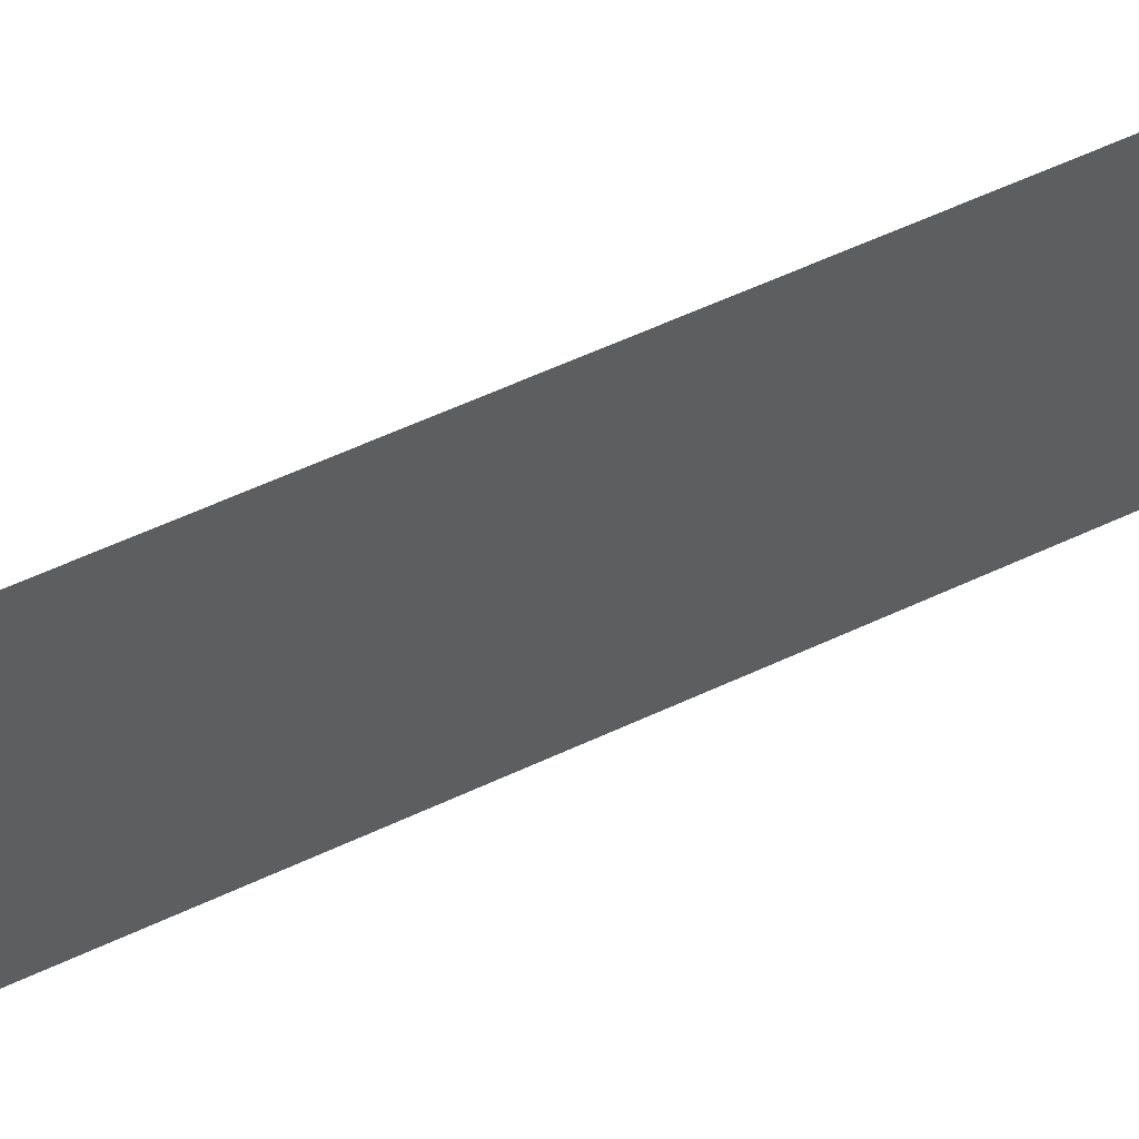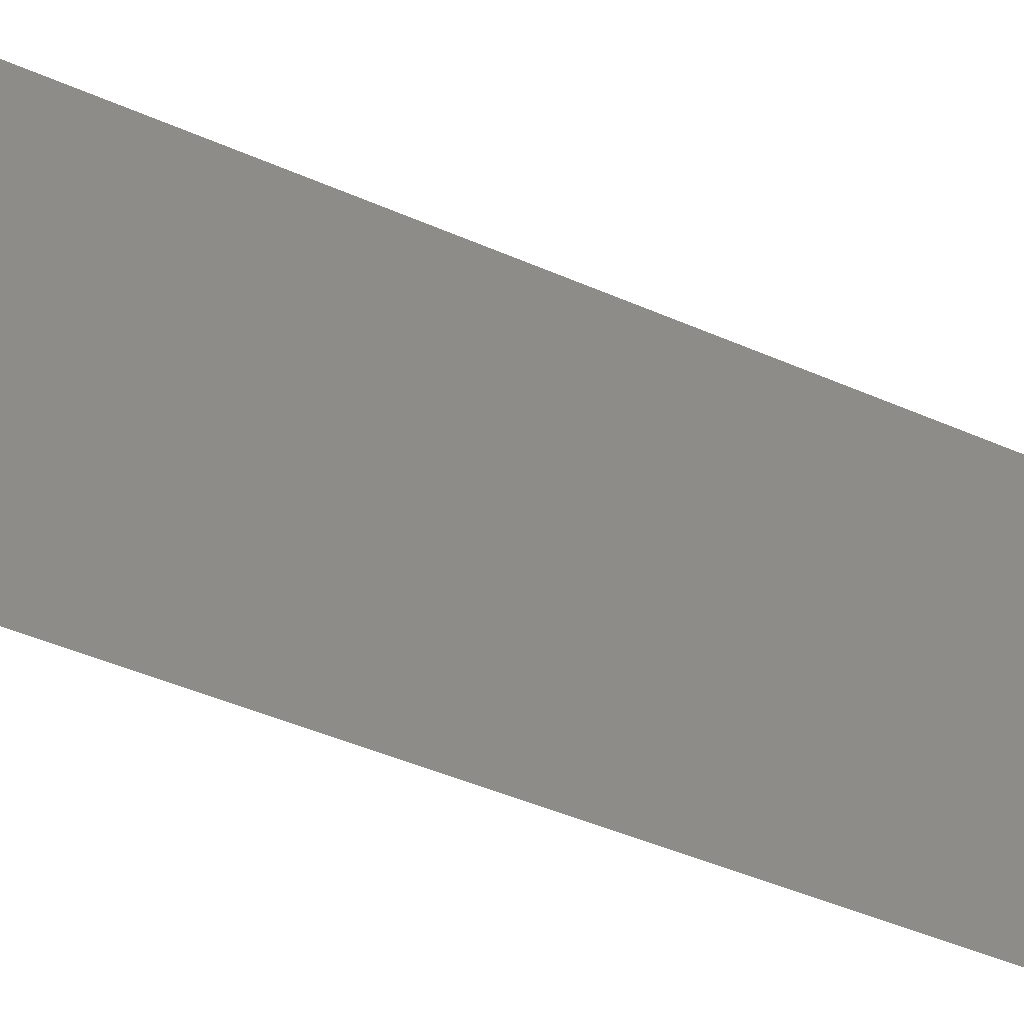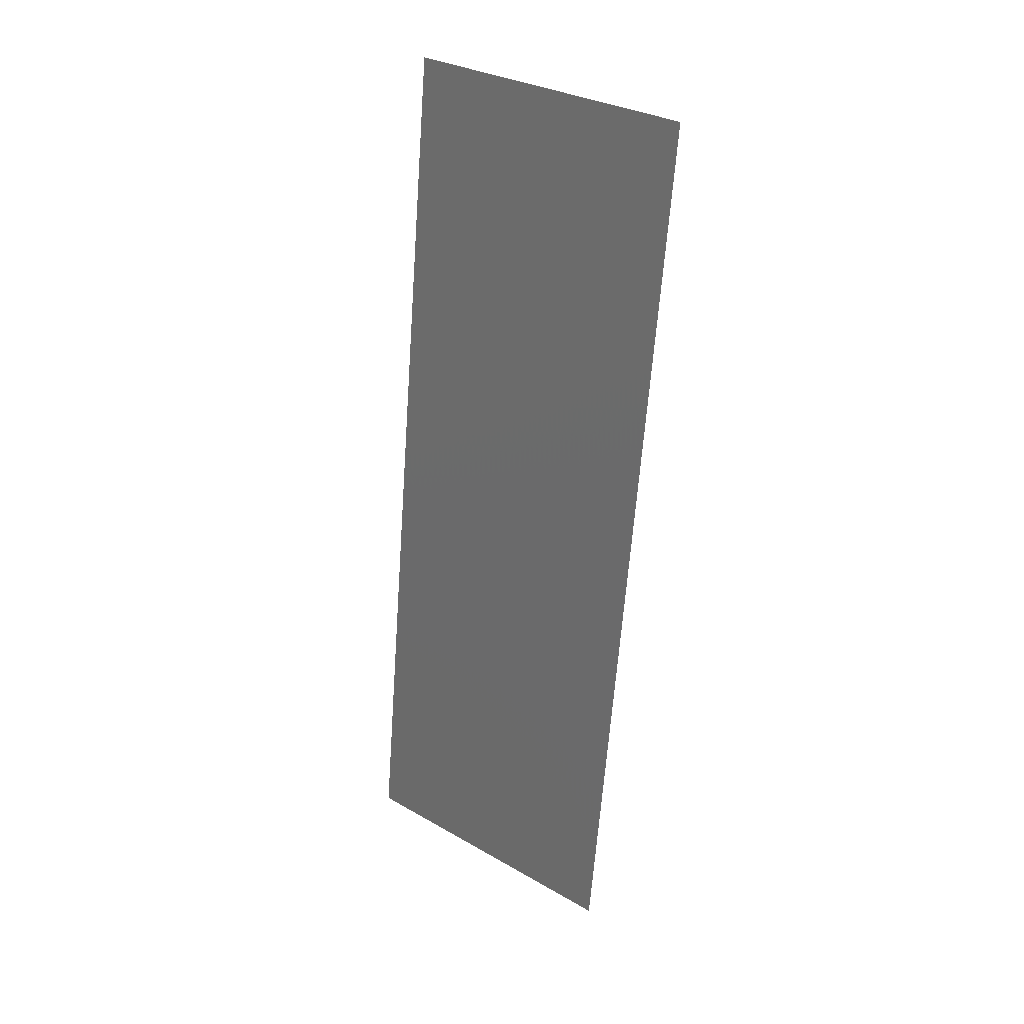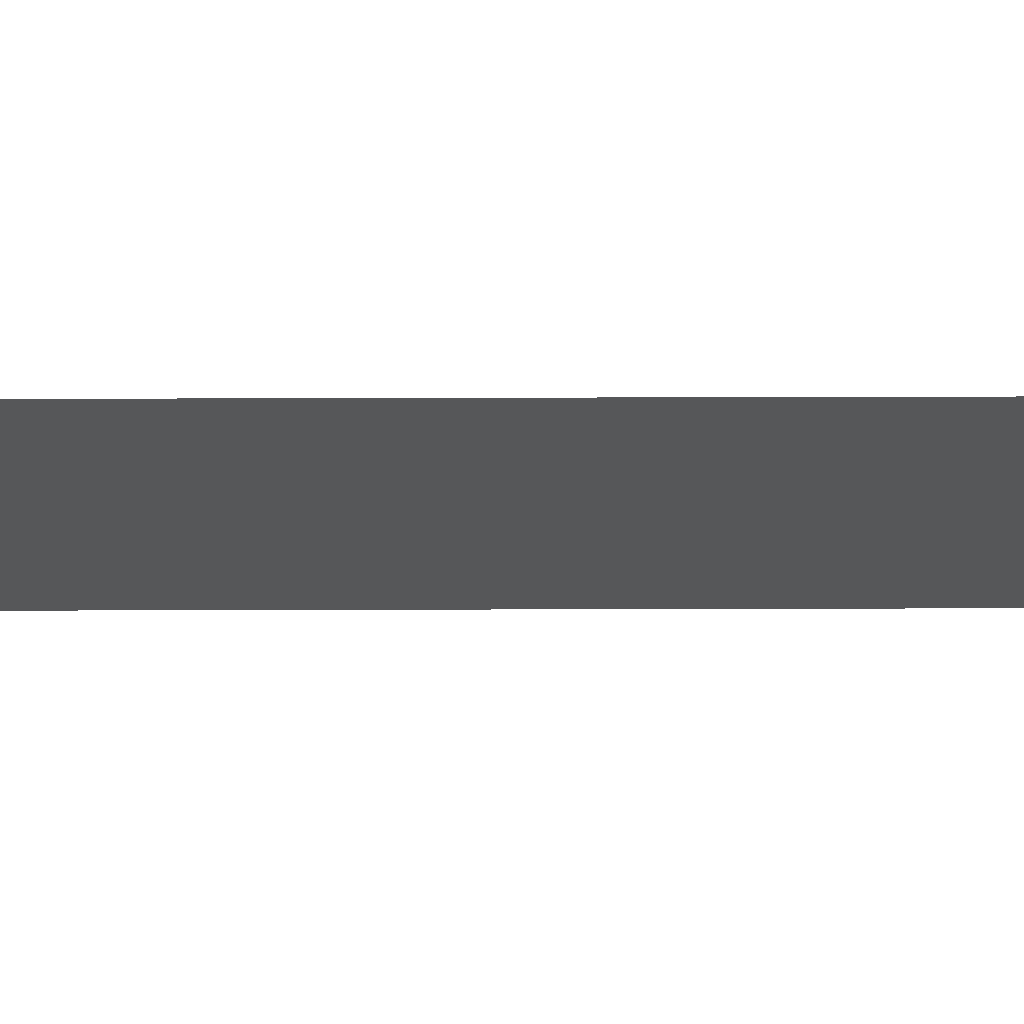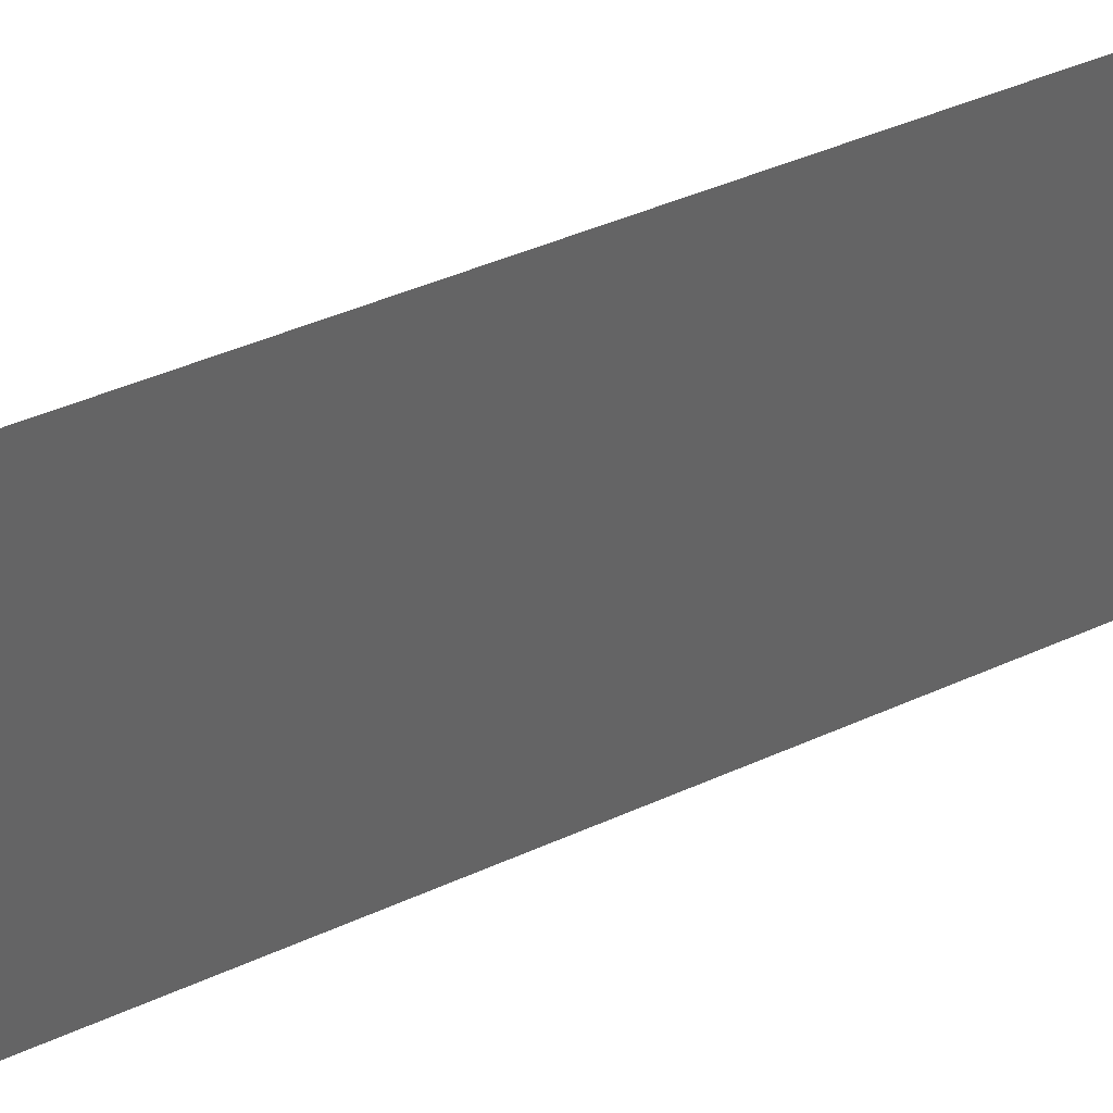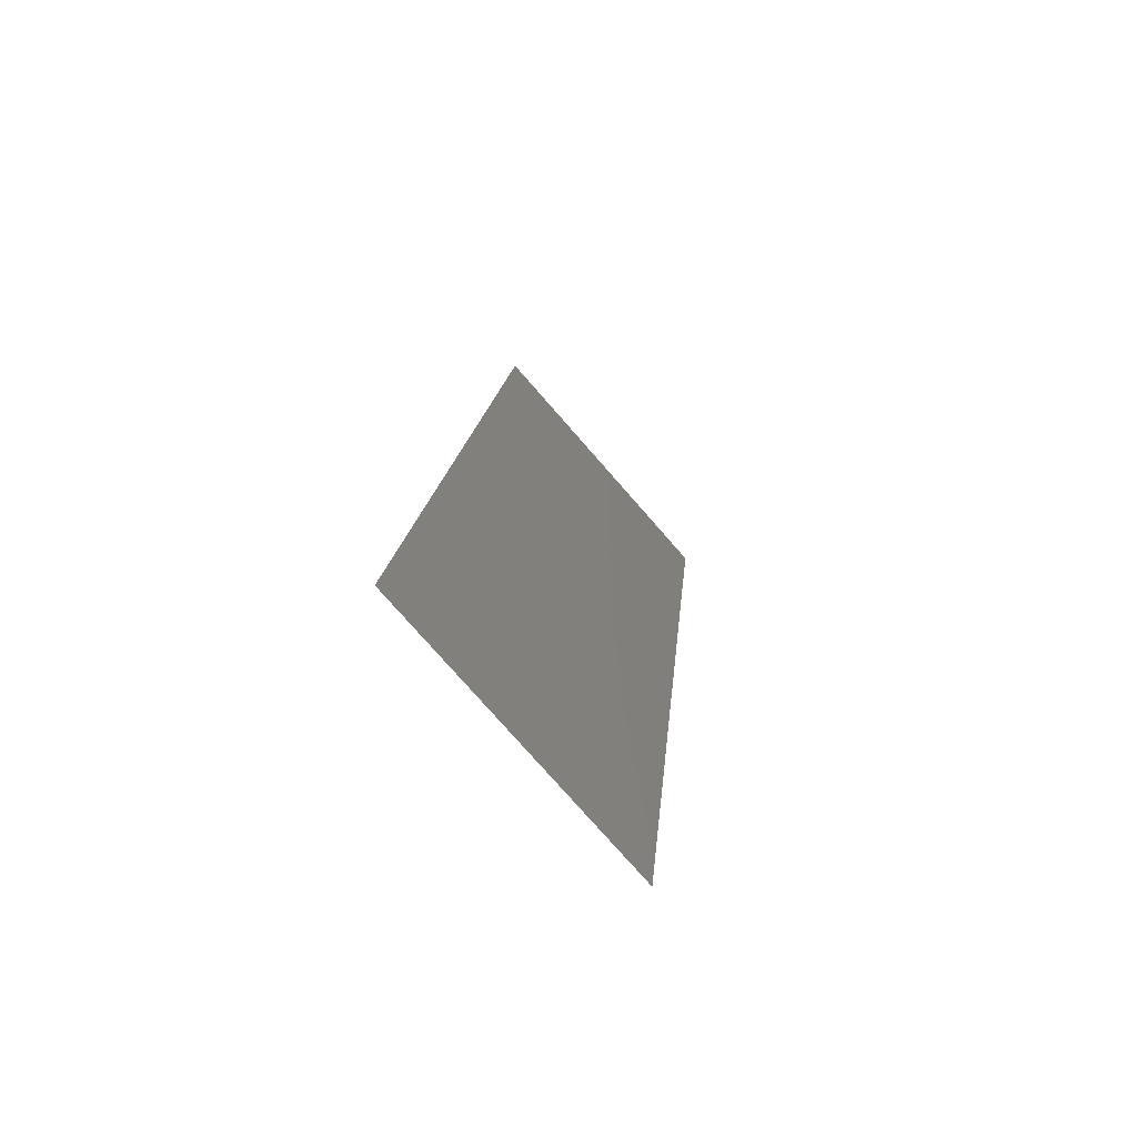
<metadata>
{"format":"stl","ext":"stl","renderer":"f3d","projection":"perspective","resolution":1024,"background":"white","views":[{"elev":60.8,"azim":-121.8,"up":"+Z"},{"elev":-40.8,"azim":-125.5,"up":"+Z"},{"elev":31.8,"azim":-51.2,"up":"+Y"},{"elev":72.8,"azim":83.3,"up":"+Z"},{"elev":39.3,"azim":-126.7,"up":"+Z"},{"elev":-78.2,"azim":41.3,"up":"+Y"}]}
</metadata>
<code>
# stl→obj: 21 verts, 26 faces
v 0.008 0 0
v 0.009008 0.008768 0.008462
v 0.008 0 0.01
v 0.01472 0.05845 0.02
v 0.01371 0.04968 0.01154
v 0.01472 0.05845 0.01
v 0.009343 0.01169 0
v 0.01337 0.04676 0.02
v 0.01203 0.03507 0.02
v 0.01265 0.04043 0.01026
v 0.01136 0.02923 0.01
v 0.01069 0.02338 0.02
v 0.01069 0.02338 0
v 0.01007 0.01802 0.009744
v 0.01203 0.03507 0
v 0.01337 0.04676 0
v 0.009343 0.01169 0.02
v 0.01472 0.05845 0
v 0.0141 0.05307 0.005
v 0.008 0 0.02
v 0.008619 0.005383 0.015
f 1 2 3
f 4 5 6
f 7 2 1
f 8 5 4
f 9 10 8
f 11 10 9
f 12 11 9
f 13 14 7
f 15 10 11
f 15 11 13
f 16 10 15
f 17 14 12
f 12 14 11
f 11 14 13
f 16 5 10
f 17 2 14
f 18 19 16
f 20 21 17
f 16 19 5
f 17 21 2
f 14 2 7
f 10 5 8
f 6 19 18
f 3 21 20
f 2 21 3
f 5 19 6

</code>
